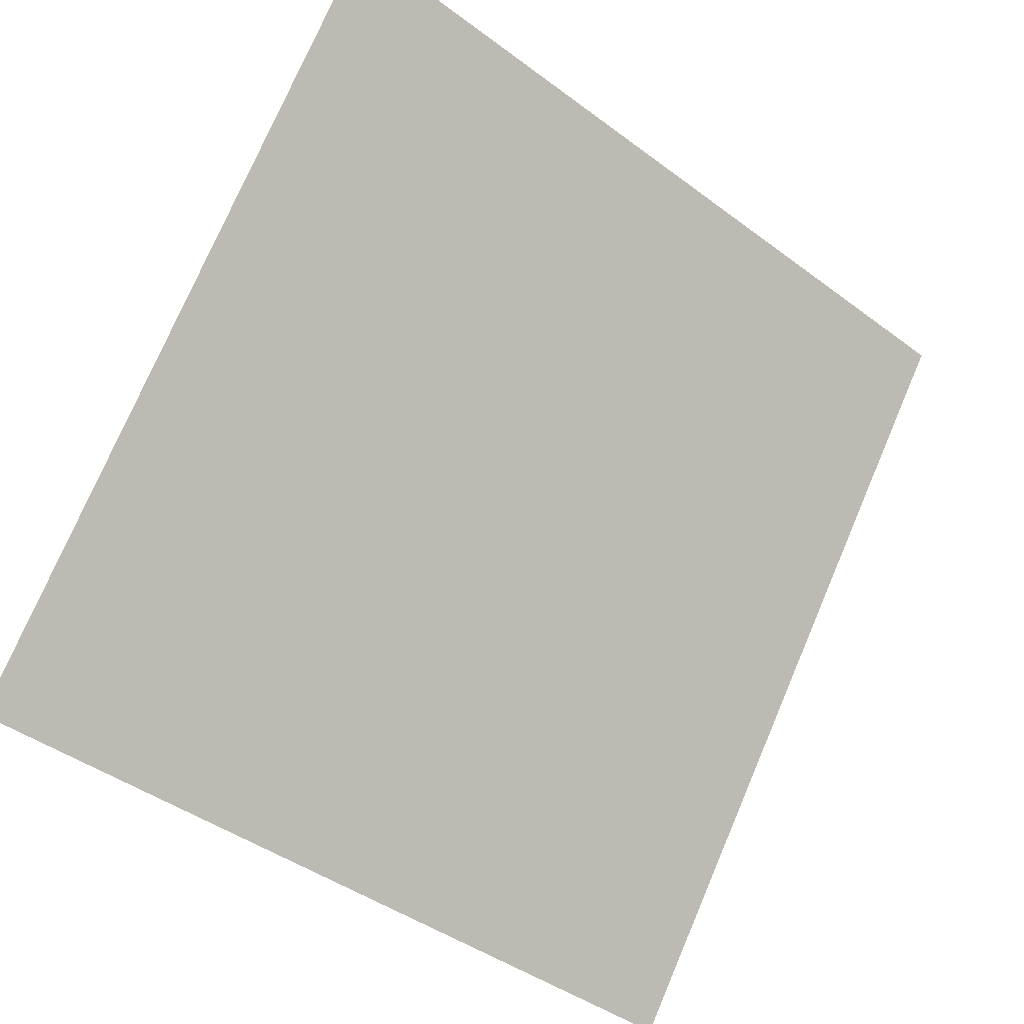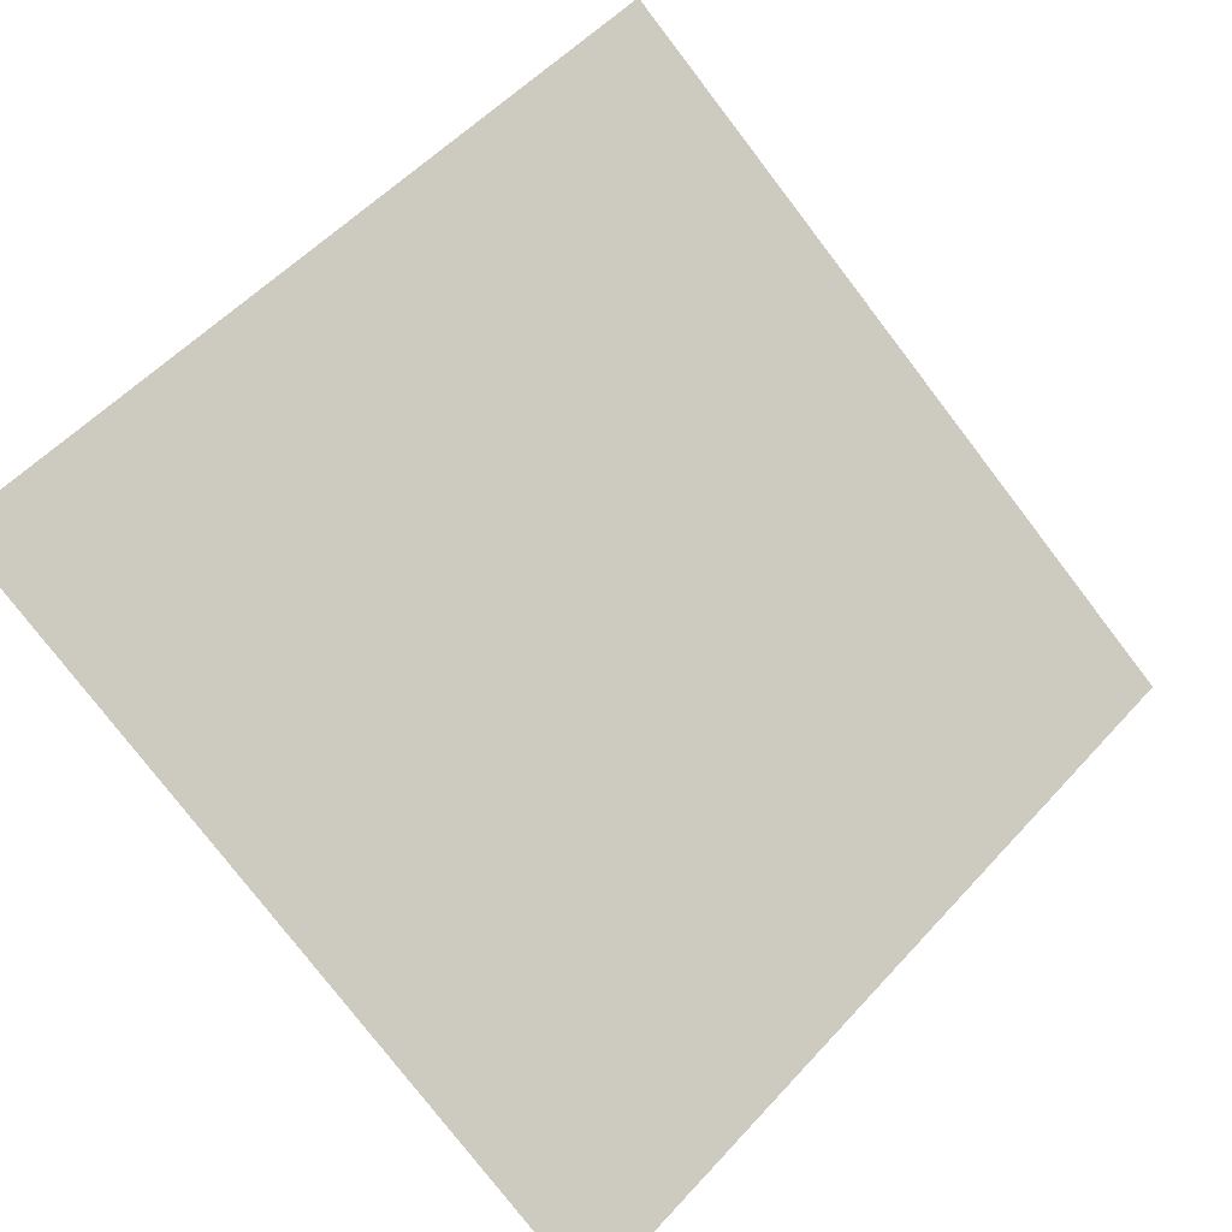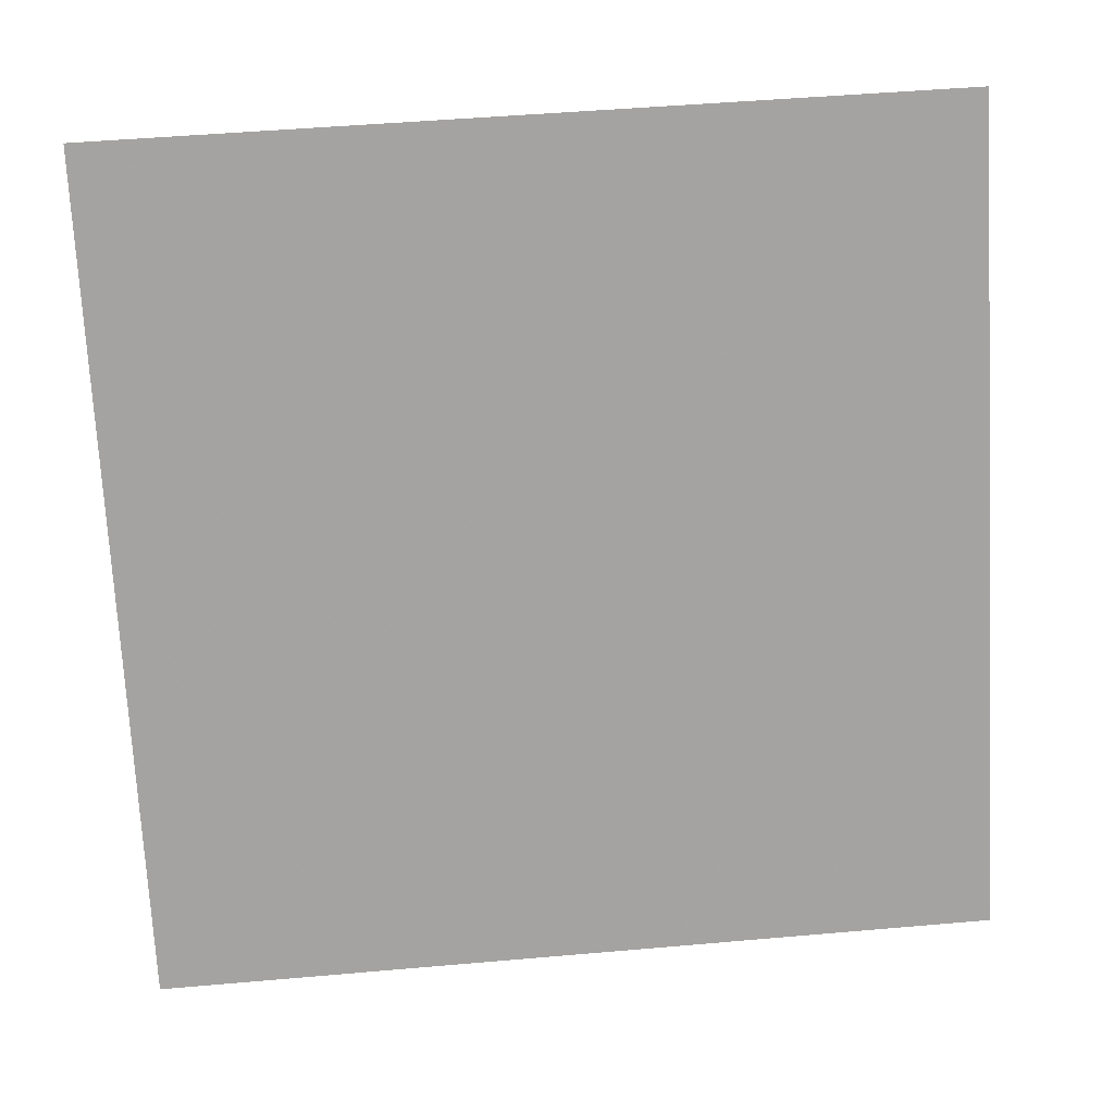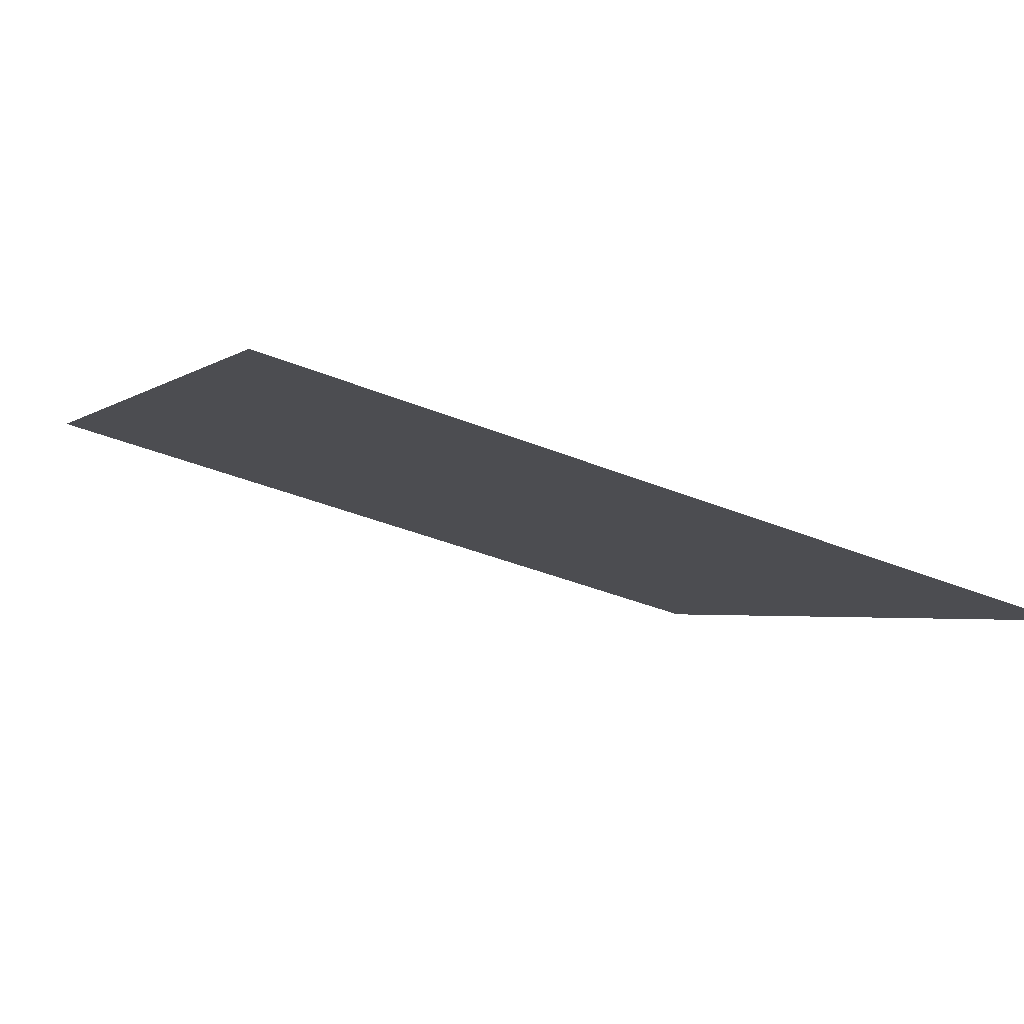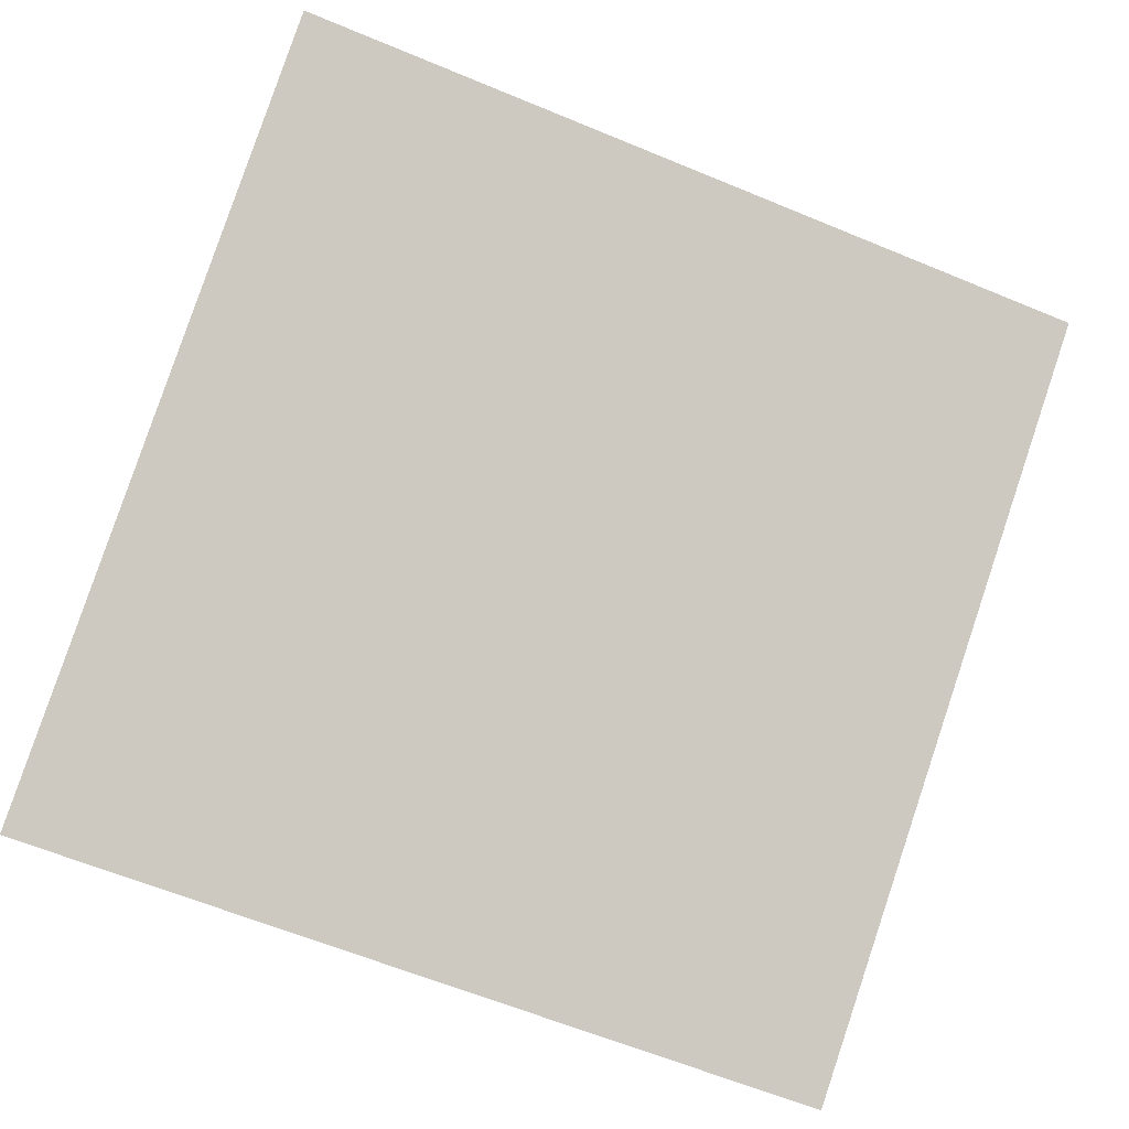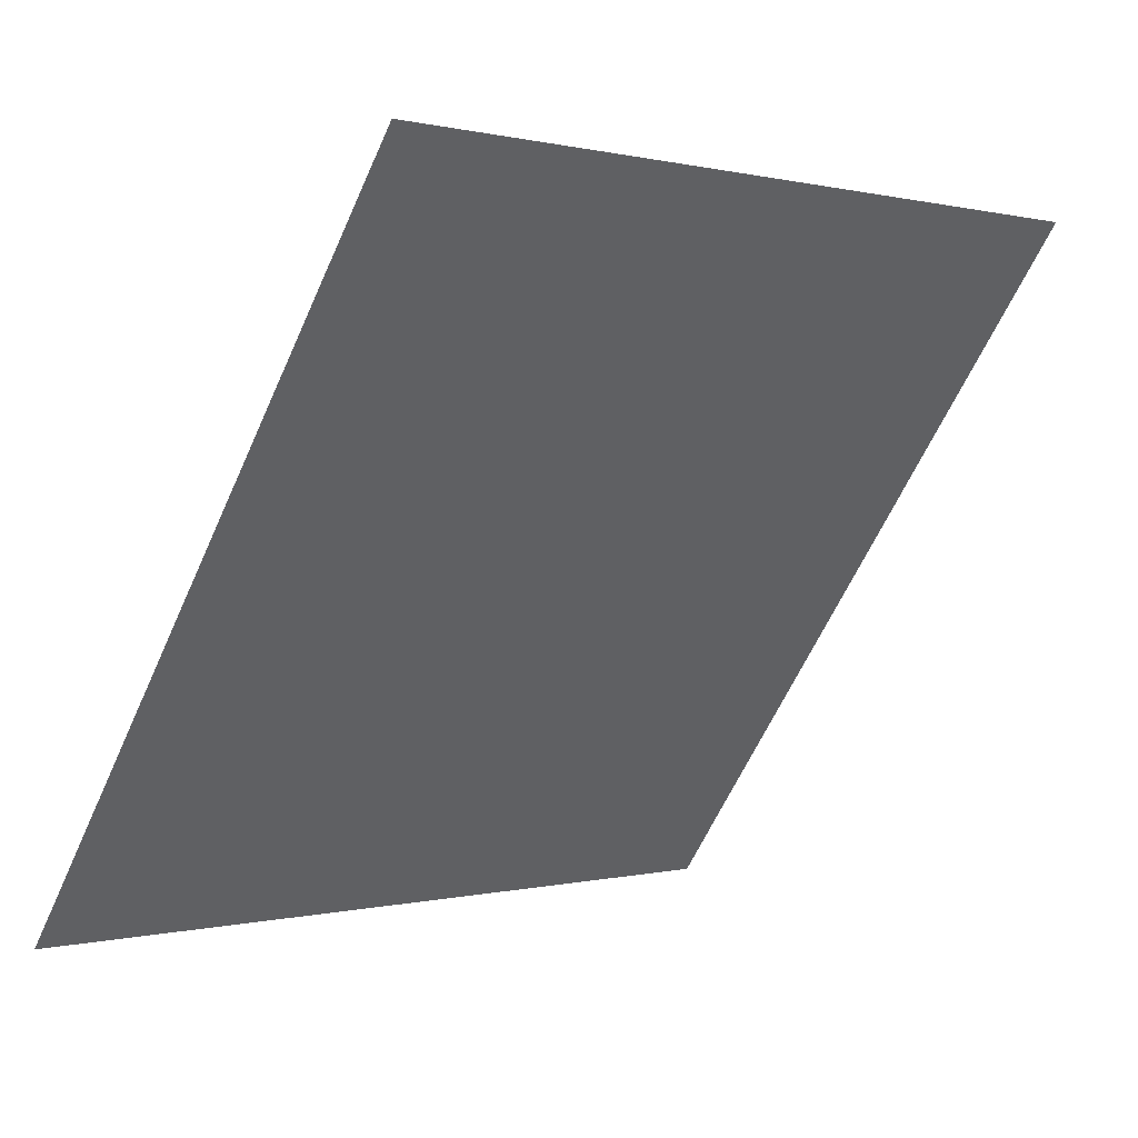
<metadata>
{"format":"obj","ext":"obj","renderer":"f3d","projection":"perspective","resolution":1024,"background":"white","views":[{"elev":-44.0,"azim":137.2,"up":"+Z"},{"elev":52.4,"azim":131.8,"up":"+Y"},{"elev":54.2,"azim":-6.9,"up":"+Z"},{"elev":-42.4,"azim":153.7,"up":"+Y"},{"elev":-59.1,"azim":-22.2,"up":"+Y"},{"elev":-0.5,"azim":135.1,"up":"+Z"}]}
</metadata>
<code>
v 0.1068 0.8384 0.5798
v 0.1002 0.8386 0.5798
v 0.1003 0.8425 0.5851
v 0.1069 0.8424 0.585
f 4 3 2 1

</code>
